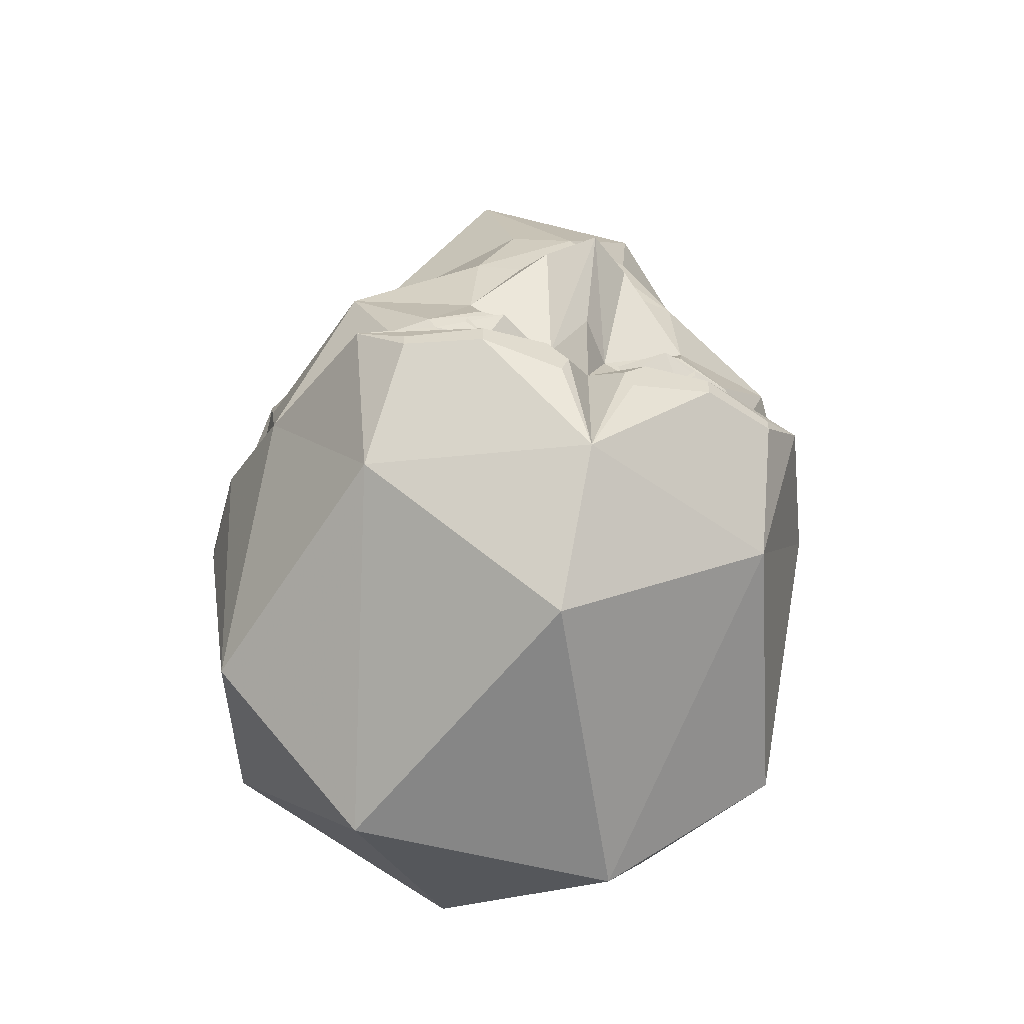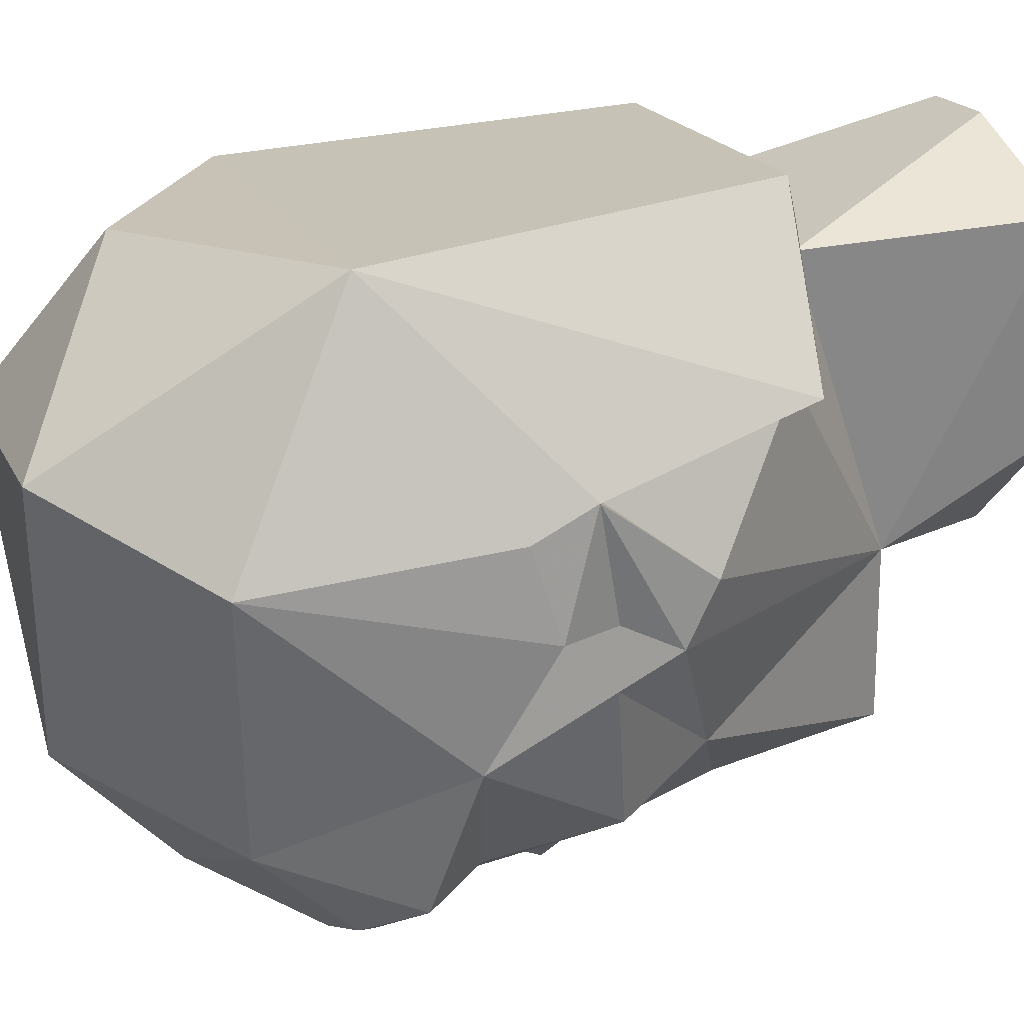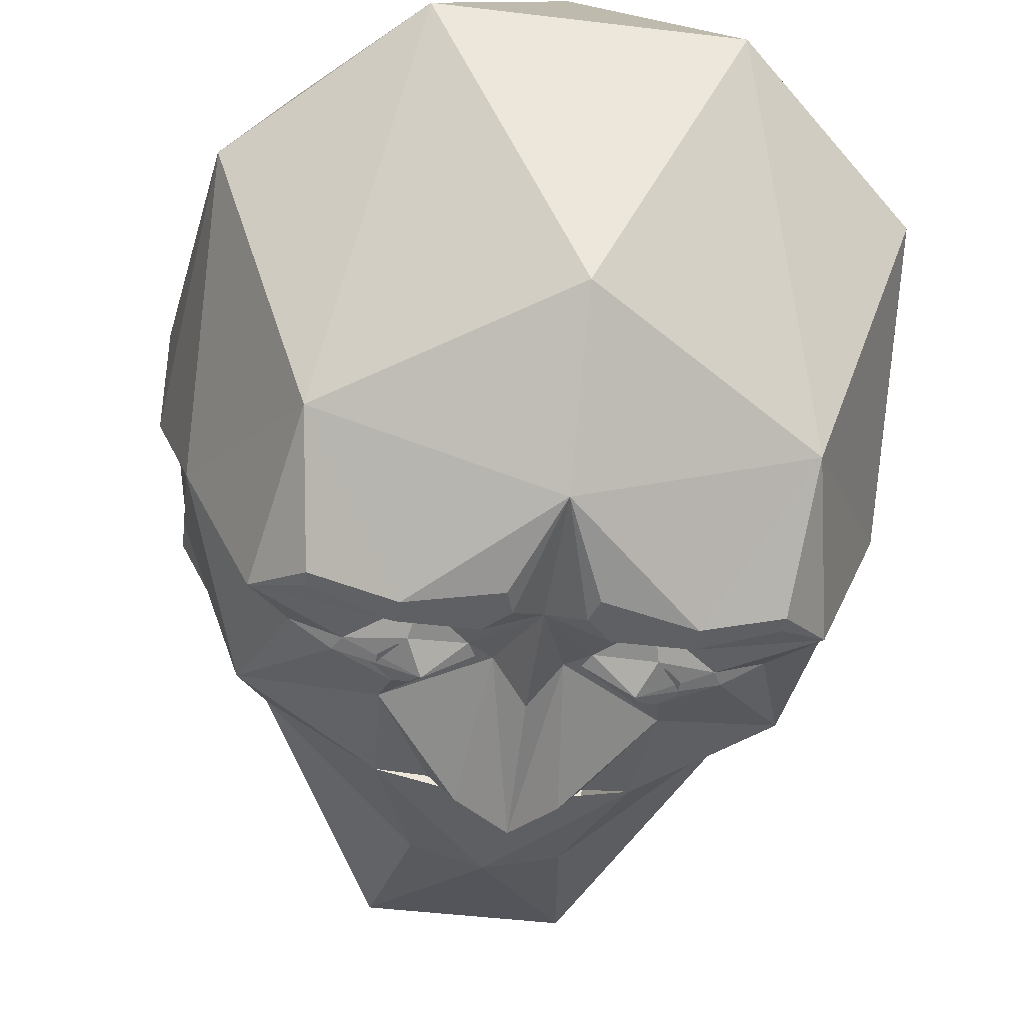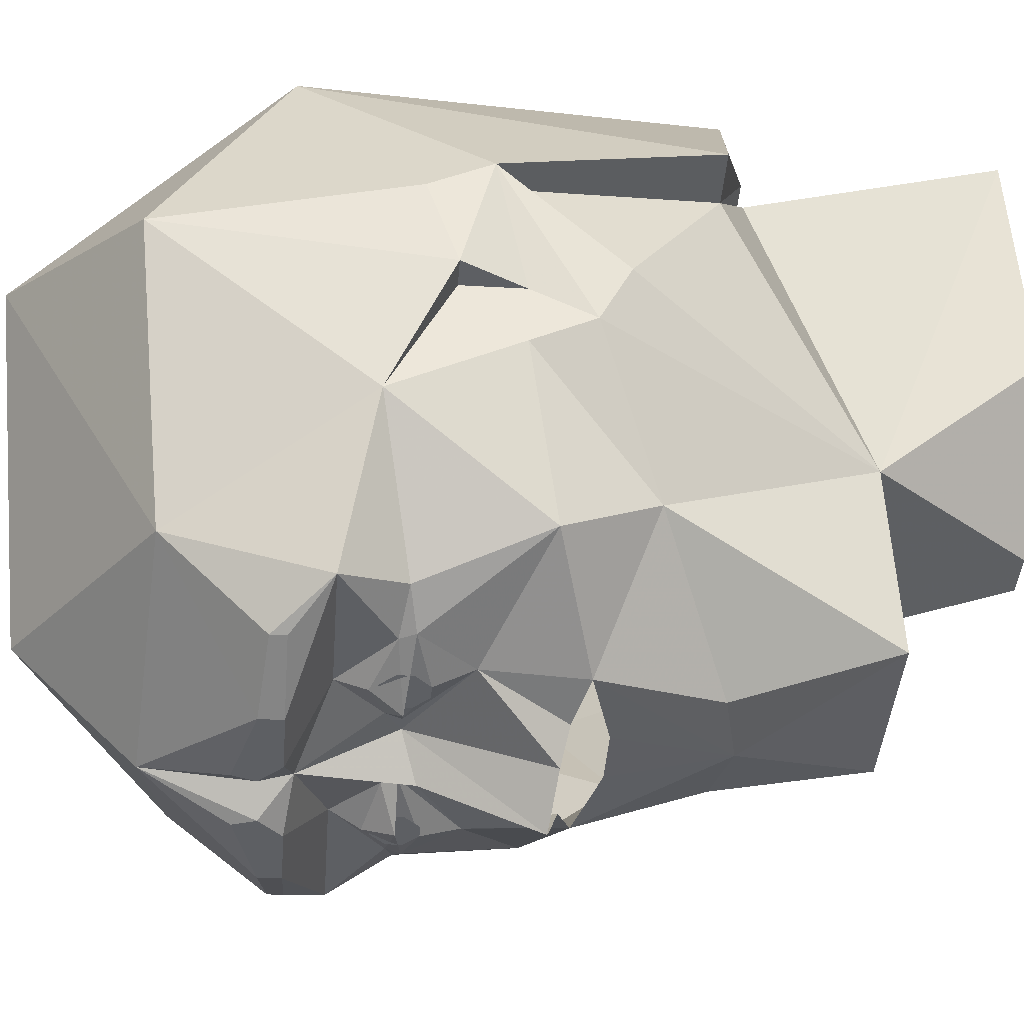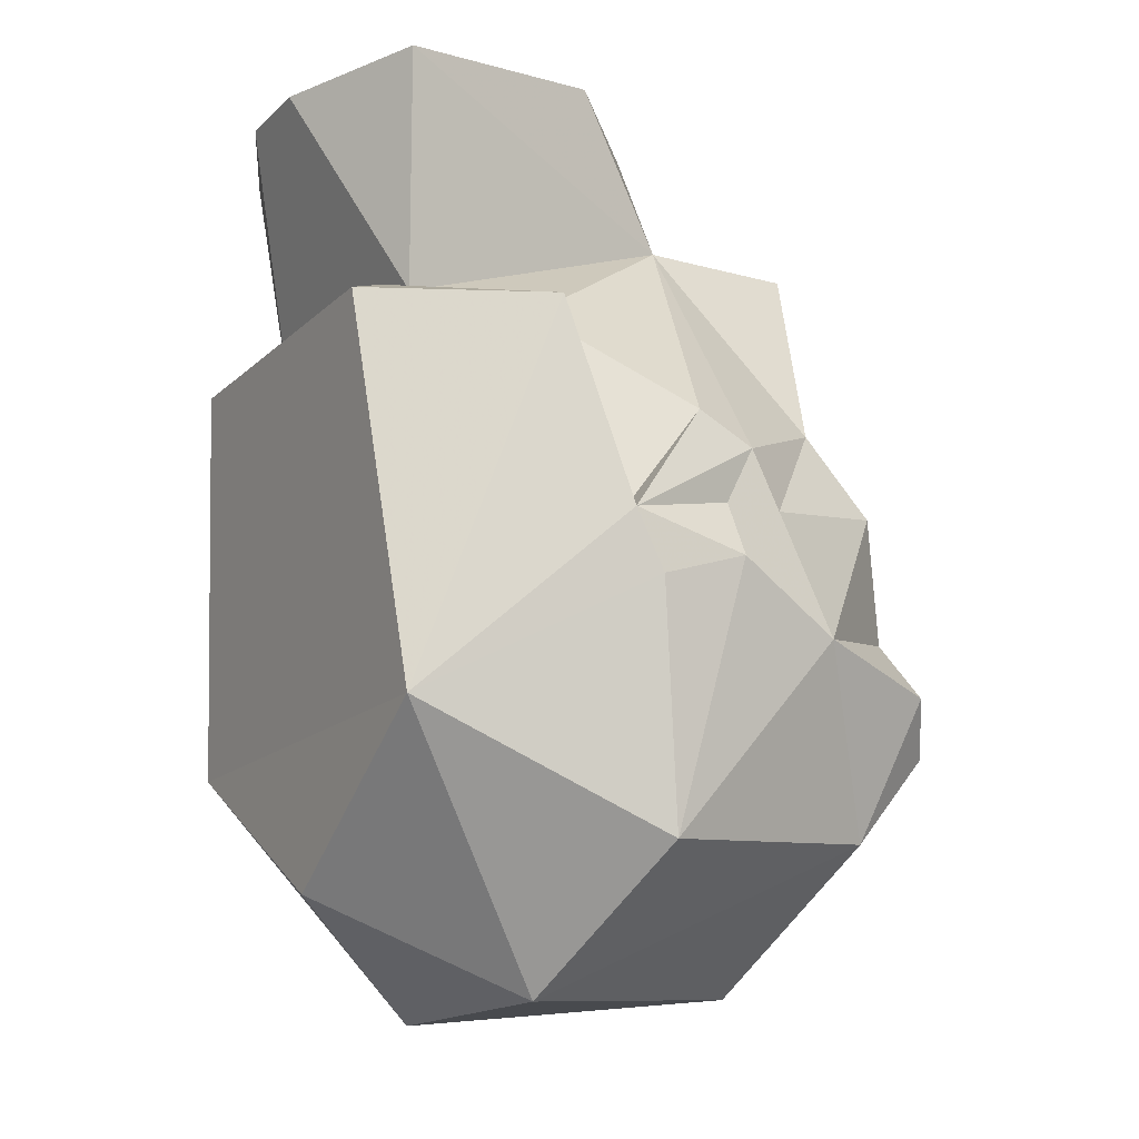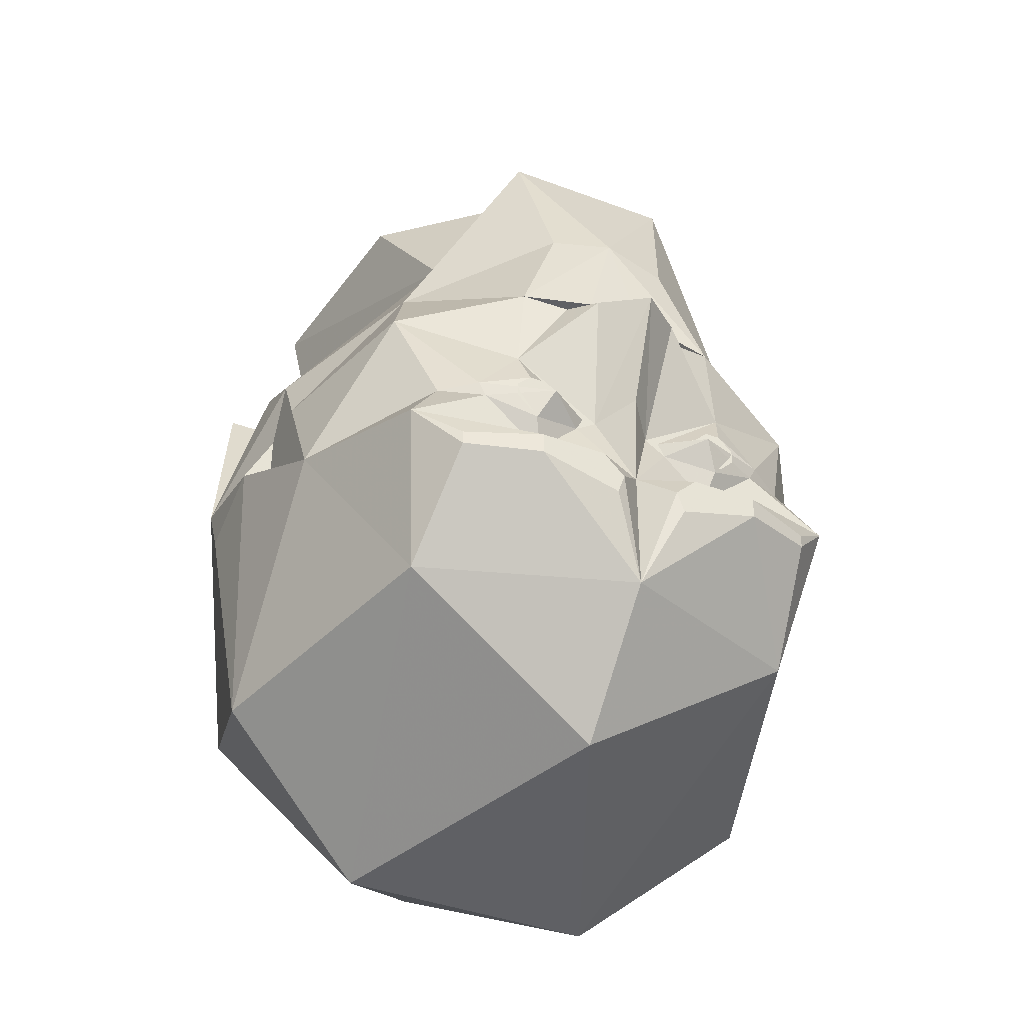
<metadata>
{"format":"obj","ext":"obj","renderer":"f3d","projection":"perspective","resolution":1024,"background":"white","views":[{"elev":-56.5,"azim":165.0,"up":"+Y"},{"elev":18.6,"azim":71.1,"up":"+Z"},{"elev":-45.1,"azim":-8.0,"up":"+Z"},{"elev":-39.9,"azim":85.9,"up":"+Z"},{"elev":-16.0,"azim":60.4,"up":"+Y"},{"elev":-40.0,"azim":155.1,"up":"+Y"}]}
</metadata>
<code>
v -0.3125 -0.2031 -0.1875
v -0.2109 -0.1719 -0.3203
v -0.25 -0.2344 -0.3438
v -0.2188 -0.3906 -0.2812
v -0.3125 -0.4219 0
v -0.3438 -0.1406 -0.0625
v -0.3125 -0.1406 -0.0625
v -0.3125 -0.07812 -0.125
v -0.25 -0.04688 -0.2812
v -0.1719 -0.1641 -0.3438
v -0.1641 -0.1797 -0.3438
v -0.1016 -0.2344 -0.3438
v -0.125 -0.2734 -0.4062
v -0.2031 -0.2734 -0.375
v -0.2031 -0.2891 -0.375
v -0.125 -0.2969 -0.4062
v 0 -0.4062 -0.375
v 0 -0.5312 -0.25
v -0.1406 -0.5625 0.0625
v -0.25 -0.2969 0.2578
v -0.3438 -0.1719 0.03125
v -0.3438 -0.1094 0.0625
v -0.3125 -0.07812 -0.0625
v -0.3125 -0.1719 0.03125
v -0.2188 0.04688 -0.2266
v -0.1172 -0.007812 -0.3438
v -0.125 -0.1094 -0.3438
v -0.1172 -0.1484 -0.3594
v -0.1094 -0.2031 -0.3594
v -0.05469 -0.1875 -0.3438
v 0 -0.2656 -0.375
v -0.05469 -0.2734 -0.4062
v -0.3125 -0.01562 -0.09375
v -0.125 0.2656 -0.09375
v -0.09375 0.2812 -0.2812
v -0.07031 0.1172 -0.3281
v 0 0.1328 -0.3359
v -0.03125 0.01562 -0.3438
v 0 0.01562 -0.3438
v 0.03125 0.01562 -0.3438
v 0.1172 -0.007812 -0.3438
v 0.07031 0.1172 -0.3281
v 0.2188 0.04688 -0.2266
v 0.25 -0.04688 -0.2812
v 0.125 -0.1094 -0.3438
v 0.07031 -0.02344 -0.3594
v 0.04688 -0.03125 -0.3906
v 0.03125 -0.1719 -0.3438
v 0 -0.03906 -0.4297
v 0 -0.1562 -0.3828
v -0.03125 -0.1719 -0.3438
v -0.04688 -0.03125 -0.3906
v -0.07031 -0.02344 -0.3594
v -0.1562 0.1484 0.2188
v -0.25 0.1094 0.125
v -0.3125 0.01562 -0.03125
v -0.3125 -0.1094 0.0625
v -0.3125 0.1094 0.125
v -0.1562 0.1484 0.25
v -0.1875 0.125 0.2969
v 0 0.125 0.2969
v 0 0.1484 0.25
v 0.1562 0.1484 0.25
v 0.1875 0.125 0.2969
v 0.3125 0.1094 0.125
v 0.25 0.1094 0.125
v 0.3438 -0.1094 0.0625
v 0.3125 -0.1094 0.0625
v 0.3125 0.01562 -0.03125
v 0.125 0.2656 -0.09375
v 0.1562 0.1484 0.2188
v 0.2031 0.3984 0.2422
v 0.04688 0.3906 0.3125
v 0 0.1484 0.2188
v 0 0.3906 0.3125
v -0.04688 0.3906 0.3125
v -0.2031 0.3984 0.2422
v -0.1641 0.4219 0.01562
v -0.02344 0.4219 -0.1094
v 0 0.2656 -0.09375
v 0 0.2812 -0.2812
v 0 -0.2969 0.2578
v 0.25 -0.2969 0.2578
v 0.3438 -0.1719 0.03125
v 0.3438 -0.1406 -0.0625
v 0.3125 -0.07812 -0.0625
v 0.3125 -0.01562 -0.09375
v 0.3125 -0.1719 0.03125
v 0.3125 -0.1406 -0.0625
v 0.3125 -0.07812 -0.125
v 0 -0.5625 0.0625
v 0 -0.4531 0.25
v 0.1406 -0.5625 0.0625
v 0.3125 -0.4219 0
v 0.3125 -0.2031 -0.1875
v -0.03125 -0.2969 -0.4062
v -0.03906 -0.3203 -0.4062
v 0.03125 -0.2969 -0.4062
v 0.03906 -0.3203 -0.4062
v 0.125 -0.2969 -0.4062
v 0.2188 -0.3906 -0.2812
v -0.04688 -0.1719 -0.3438
v 0.05469 -0.1875 -0.3438
v 0.1016 -0.2344 -0.3438
v 0.05469 -0.2734 -0.4062
v 0 0.4219 -0.1094
v 0.02344 0.4219 -0.1094
v 0.09375 0.2812 -0.2812
v -0.09375 -0.1719 -0.375
v -0.1016 -0.1875 -0.3594
v -0.1172 -0.1875 -0.3594
v -0.125 -0.1797 -0.3594
v -0.125 -0.1641 -0.3594
v -0.1172 -0.1562 -0.3594
v -0.1016 -0.1562 -0.3594
v -0.09375 -0.1641 -0.3594
v -0.09375 -0.1797 -0.3594
v -0.1016 -0.1953 -0.3594
v -0.1172 -0.1953 -0.3594
v -0.1328 -0.1797 -0.3594
v -0.1328 -0.1641 -0.3594
v -0.1016 -0.1484 -0.3594
v -0.08594 -0.1641 -0.3594
v -0.08594 -0.1797 -0.3594
v 0.25 -0.2344 -0.3438
v 0.2109 -0.1719 -0.3203
v 0.1719 -0.1641 -0.3438
v 0.1172 -0.1484 -0.3594
v 0.04688 -0.1719 -0.3438
v 0.1094 -0.2031 -0.3594
v 0.1641 -0.1797 -0.3438
v 0.125 -0.2734 -0.4062
v 0.2031 -0.2734 -0.375
v 0.2031 -0.2891 -0.375
v 0.1641 0.4219 0.01562
v 0.09375 -0.1719 -0.375
v 0.1016 -0.1875 -0.3594
v 0.125 -0.1797 -0.3594
v 0.1172 -0.1875 -0.3594
v 0.125 -0.1641 -0.3594
v 0.1172 -0.1562 -0.3594
v 0.1016 -0.1562 -0.3594
v 0.09375 -0.1641 -0.3594
v 0.09375 -0.1797 -0.3594
v 0.1016 -0.1953 -0.3594
v 0.1328 -0.1797 -0.3594
v 0.1172 -0.1953 -0.3594
v 0.1328 -0.1641 -0.3594
v 0.1016 -0.1484 -0.3594
v 0.08594 -0.1641 -0.3594
v 0.08594 -0.1797 -0.3594
f 1 2 3
f 1 3 4
f 1 8 9
f 1 9 2
f 2 9 10
f 2 10 11
f 2 11 3
f 3 11 12
f 3 12 13
f 3 13 14
f 3 14 15
f 3 15 4
f 4 15 16
f 4 16 17
f 6 21 22
f 6 22 23
f 6 23 7
f 6 7 24
f 6 24 21
f 8 25 9
f 9 25 26
f 9 26 27
f 9 27 10
f 10 27 28
f 11 29 12
f 12 29 30
f 12 30 31
f 12 31 32
f 12 32 13
f 25 36 26
f 26 36 37
f 26 37 38
f 38 37 39
f 39 37 40
f 40 37 41
f 41 37 42
f 41 42 43
f 41 43 44
f 41 44 45
f 41 45 46
f 46 45 47
f 47 45 48
f 47 48 49
f 49 48 50
f 49 50 51
f 49 51 52
f 52 51 27
f 52 27 53
f 53 27 26
f 66 68 69
f 66 69 70
f 66 70 71
f 34 80 35
f 35 80 81
f 35 81 37
f 35 37 36
f 23 22 56
f 22 57 56
f 57 22 21
f 57 21 24
f 67 84 85
f 67 85 86
f 67 86 87
f 67 87 69
f 67 69 68
f 67 68 84
f 68 88 84
f 84 88 85
f 88 89 85
f 85 89 86
f 86 90 87
f 87 90 43
f 87 43 70
f 87 70 69
f 90 95 44
f 90 44 43
f 16 97 17
f 17 97 96
f 17 96 31
f 17 31 98
f 17 98 99
f 17 99 100
f 17 100 101
f 31 96 32
f 30 102 51
f 30 51 31
f 31 51 50
f 31 50 48
f 31 48 103
f 31 103 104
f 31 104 105
f 31 105 98
f 80 70 108
f 80 108 81
f 81 108 37
f 37 108 42
f 42 108 43
f 43 108 70
f 29 11 109
f 29 109 30
f 30 109 102
f 11 10 109
f 27 102 28
f 102 27 51
f 95 125 126
f 95 126 44
f 44 126 127
f 44 127 45
f 45 127 128
f 45 128 129
f 45 129 48
f 48 129 103
f 103 130 104
f 104 130 131
f 104 131 125
f 104 125 132
f 104 132 105
f 100 134 101
f 101 134 125
f 101 125 95
f 133 125 134
f 125 133 132
f 130 136 131
f 131 136 127
f 131 127 126
f 131 126 125
f 103 136 130
f 136 103 129
f 1 4 5
f 1 5 6
f 1 6 7
f 1 7 8
f 4 17 18
f 4 18 19
f 4 19 5
f 5 19 20
f 5 20 21
f 5 21 6
f 6 21 24
f 6 24 7
f 13 32 16
f 13 16 15
f 13 15 14
f 8 33 25
f 25 33 34
f 25 34 35
f 25 35 36
f 55 57 58
f 55 58 59
f 59 58 60
f 59 60 61
f 59 61 62
f 62 61 63
f 63 61 64
f 63 64 65
f 63 65 66
f 66 65 67
f 66 67 68
f 23 56 33
f 23 33 8
f 23 8 7
f 57 24 21
f 57 21 22
f 57 22 58
f 58 22 20
f 58 20 60
f 60 20 61
f 61 20 82
f 61 82 83
f 61 83 64
f 64 83 65
f 65 83 67
f 67 83 84
f 67 84 88
f 67 88 68
f 84 85 89
f 84 89 88
f 86 89 90
f 19 91 92
f 19 92 20
f 20 92 82
f 82 92 83
f 83 92 93
f 83 93 94
f 83 94 84
f 84 94 85
f 85 94 95
f 85 95 89
f 89 95 90
f 16 32 96
f 16 96 97
f 17 101 18
f 18 101 93
f 18 93 91
f 18 91 19
f 98 105 100
f 98 100 99
f 33 56 34
f 20 22 21
f 105 132 100
f 100 132 133
f 100 133 134
f 101 95 94
f 101 94 93
f 93 92 91
f 10 28 11
f 11 28 29
f 29 28 102
f 29 102 30
f 103 129 128
f 103 128 130
f 127 131 130
f 127 130 128
f 54 34 55
f 55 34 56
f 55 56 57
f 71 70 72
f 71 72 73
f 71 73 74
f 74 73 75
f 74 75 76
f 74 76 54
f 54 76 77
f 54 77 34
f 34 77 78
f 34 78 79
f 34 79 80
f 80 79 106
f 80 106 107
f 80 107 70
f 70 135 72
f 135 70 107
f 110 111 112
f 110 112 113
f 110 113 114
f 110 114 115
f 110 115 116
f 110 116 117
f 137 138 139
f 138 137 140
f 140 137 141
f 141 137 142
f 142 137 143
f 143 137 144
f 118 119 120
f 118 120 121
f 118 121 28
f 118 28 122
f 118 122 123
f 118 123 124
f 145 146 147
f 146 145 148
f 148 145 128
f 128 145 149
f 149 145 150
f 150 145 151

</code>
